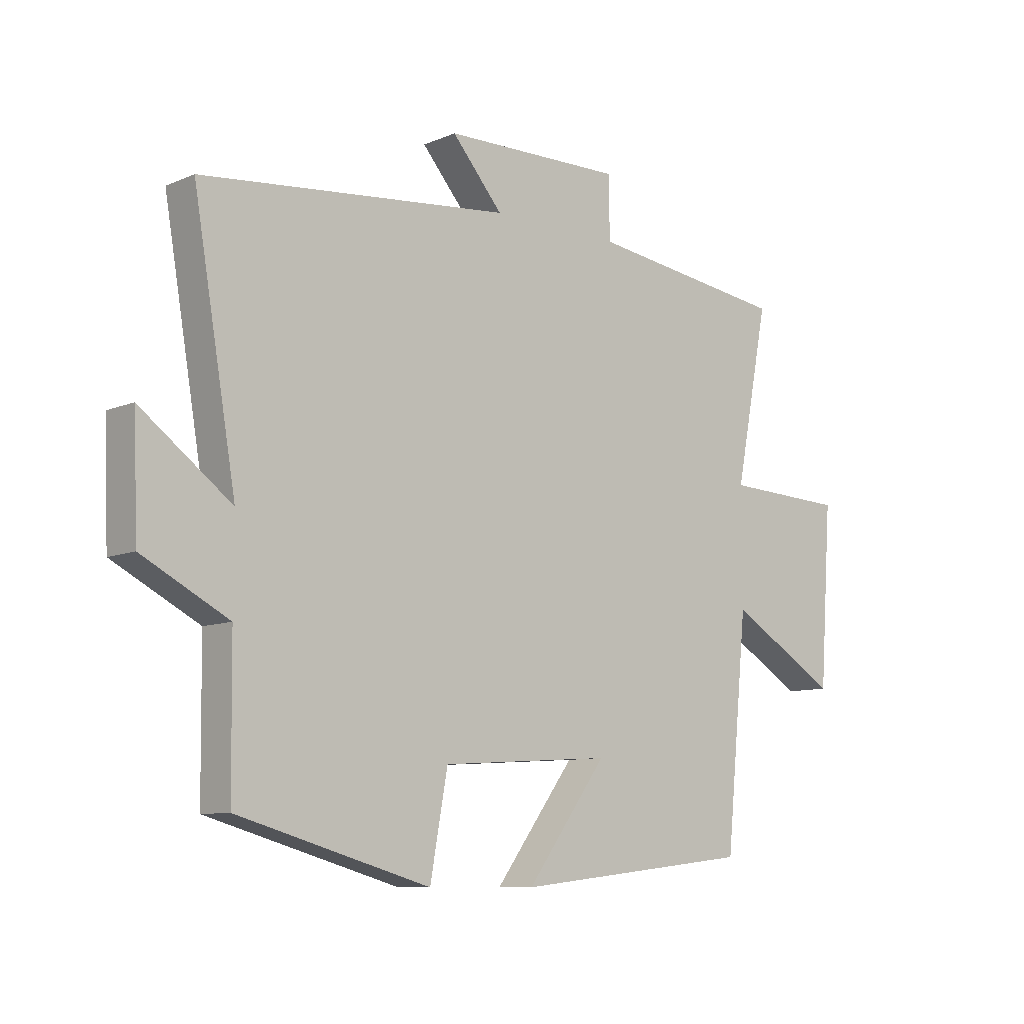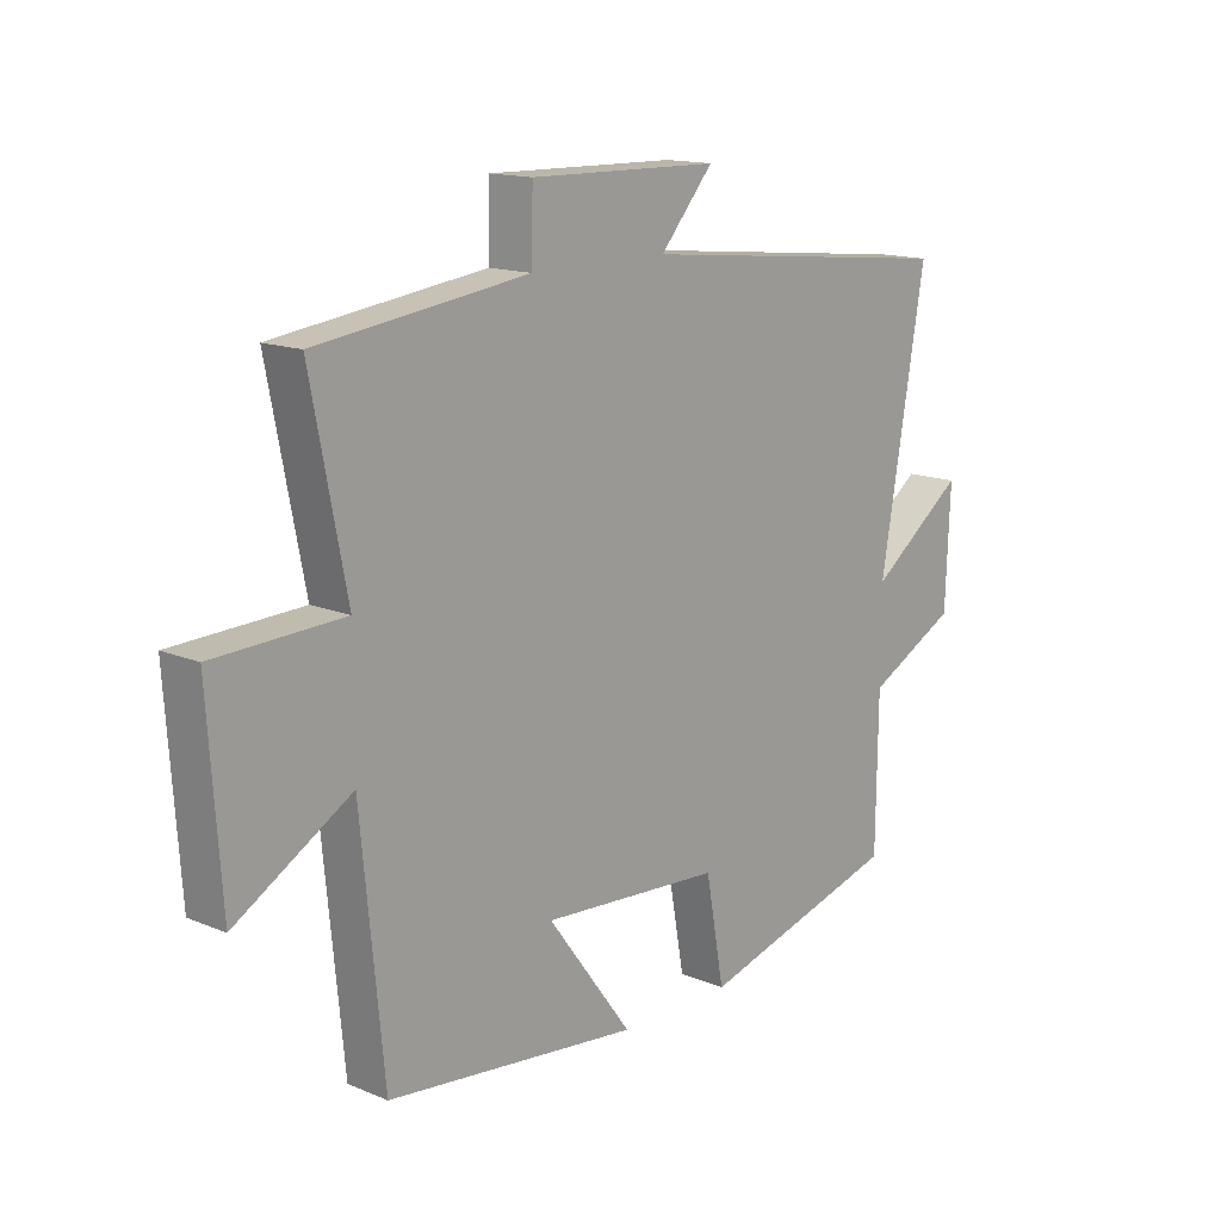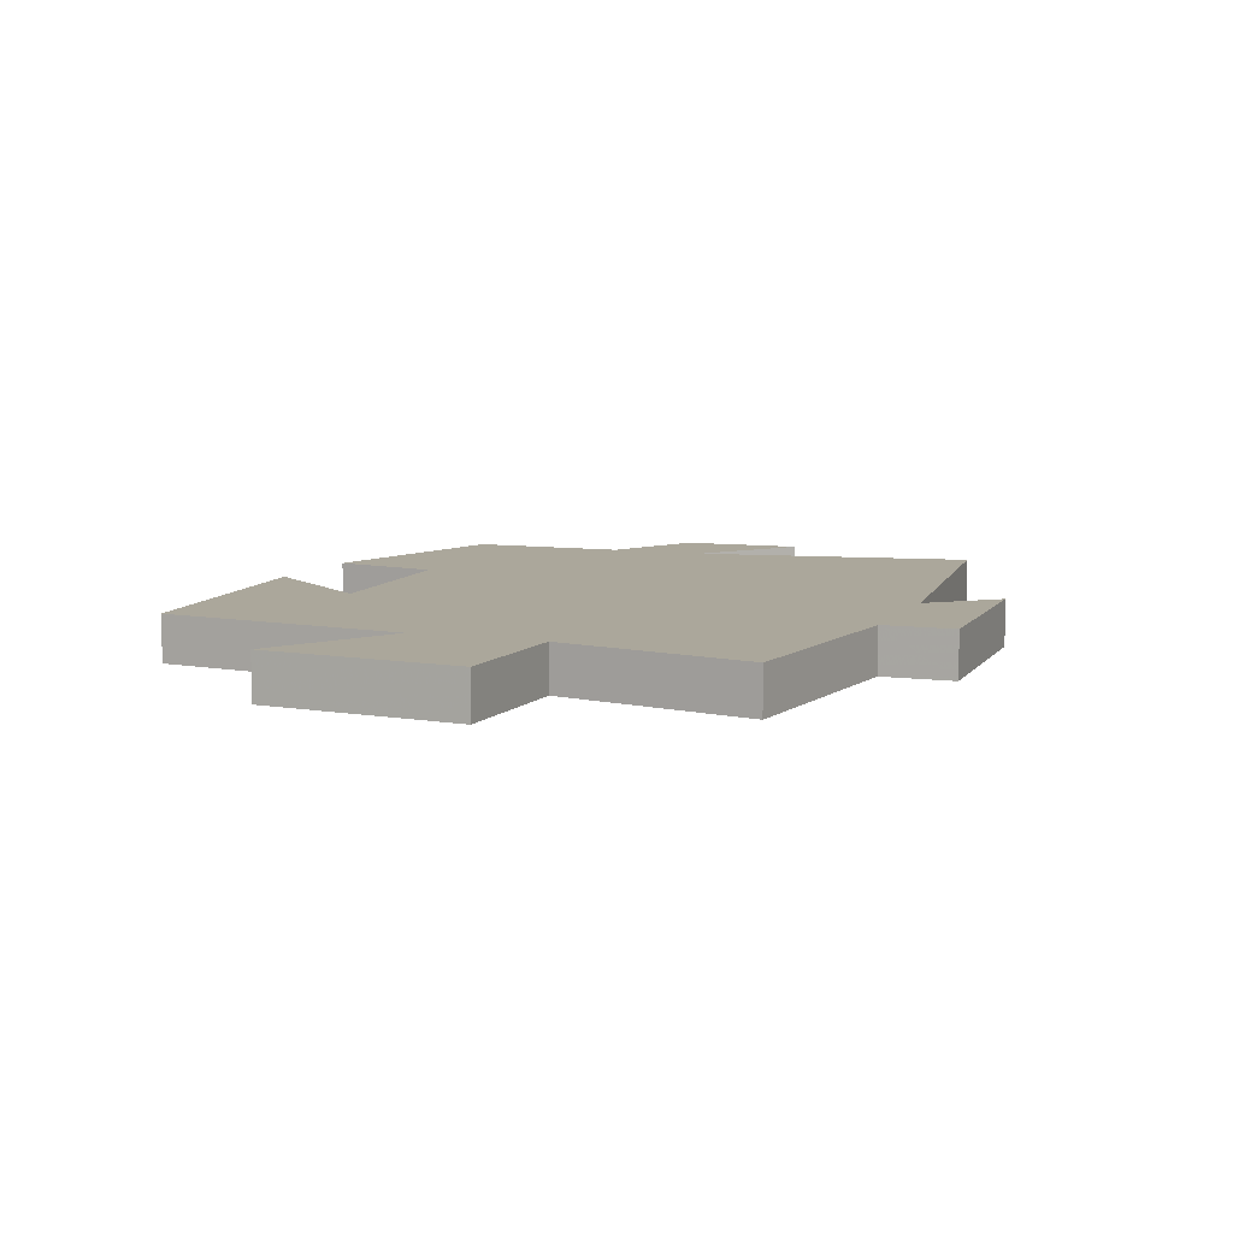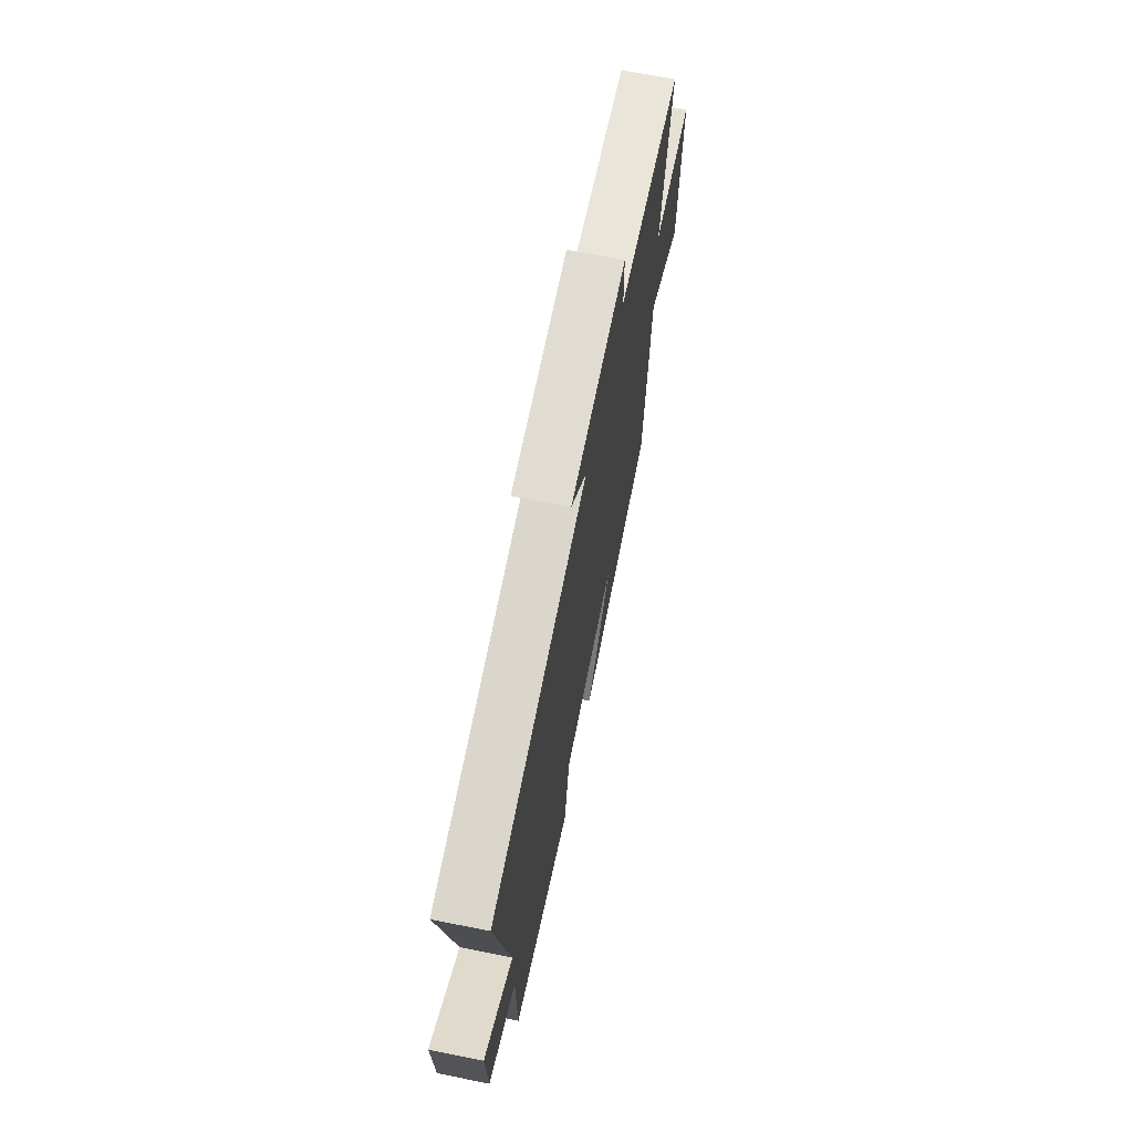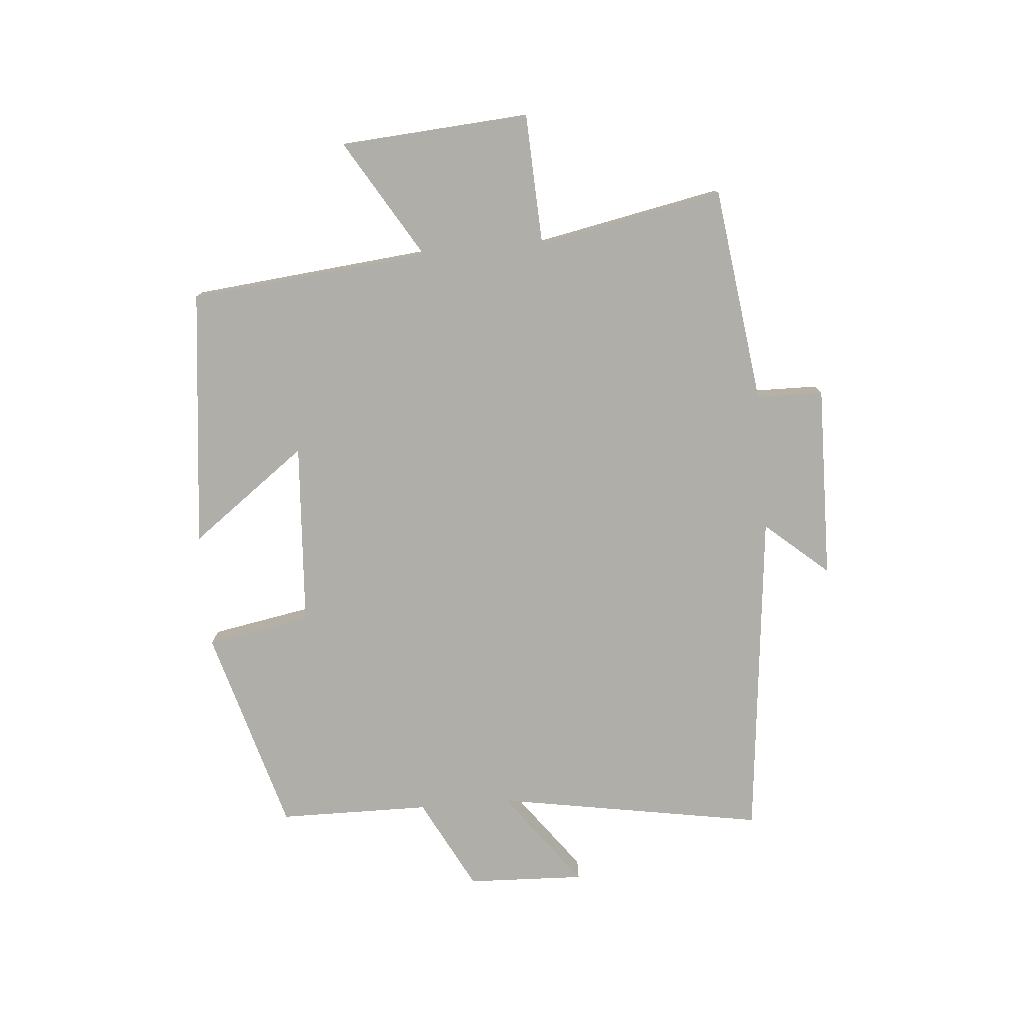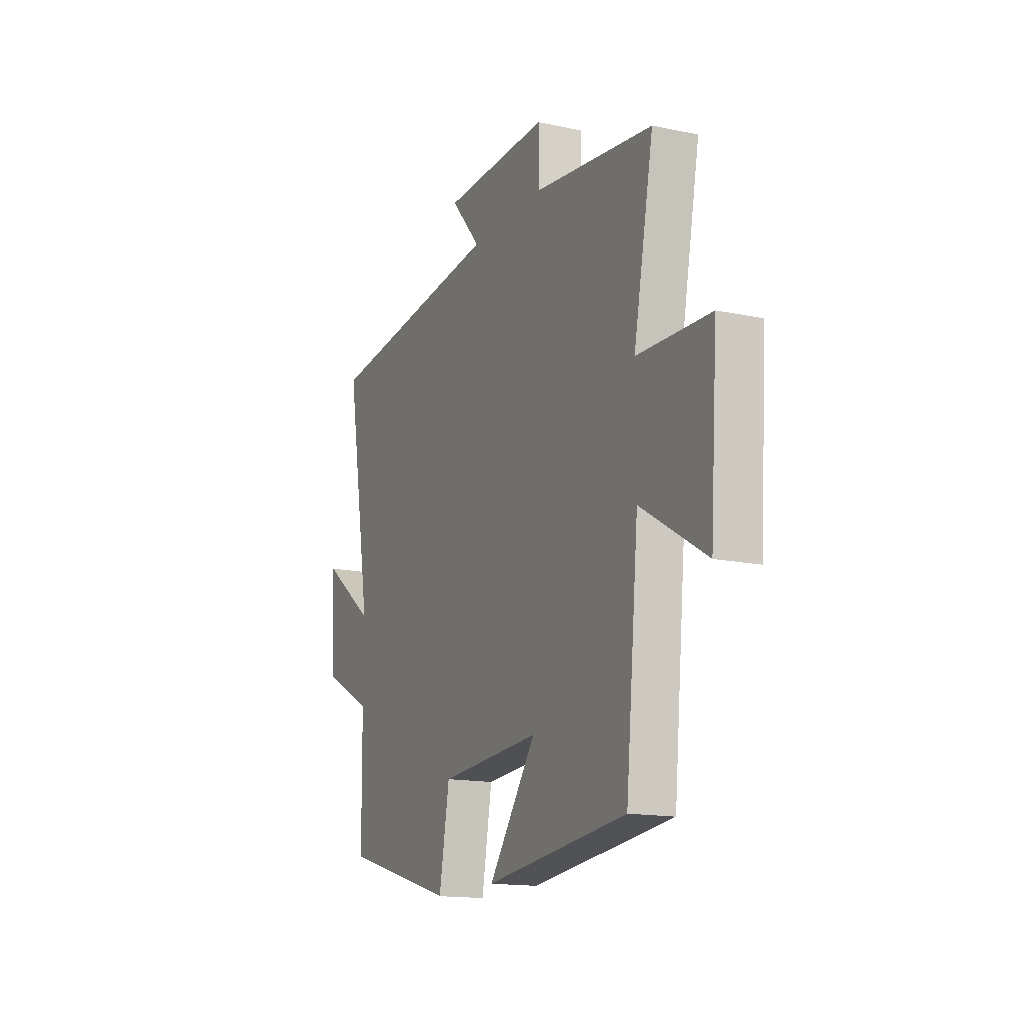
<metadata>
{"format":"obj","ext":"obj","renderer":"f3d","projection":"perspective","resolution":1024,"background":"white","views":[{"elev":-9.3,"azim":137.9,"up":"+Z"},{"elev":14.6,"azim":-48.1,"up":"+Z"},{"elev":8.1,"azim":-68.6,"up":"+Y"},{"elev":67.9,"azim":101.4,"up":"+Z"},{"elev":-77.5,"azim":-85.1,"up":"+Y"},{"elev":-15.3,"azim":-114.3,"up":"+Z"}]}
</metadata>
<code>
v -0.56 0.07 0.453
v -0.204 0.07 0.5
v -0.202 0.07 0.61
v 0.118 0.07 0.604
v 0.028 0.07 0.5
v 0.576 0.07 0.443
v 0.5 0.07 0
v 0.66 0.07 0.119
v 0.652 0.07 -0.075
v 0.5 0.07 -0.154
v 0.497 0.07 -0.404
v 0.157 0.07 -0.5
v 0.126 0.07 -0.328
v -0.178 0.07 -0.308
v -0.035 0.07 -0.5
v -0.461 0.07 -0.453
v -0.5 0.07 -0.057
v -0.695 0.07 -0.174
v -0.717 0.07 0.138
v -0.5 0.07 0.147
v -0.56 0 0.453
v -0.204 0 0.5
v -0.202 0 0.61
v 0.118 0 0.604
v 0.028 0 0.5
v 0.576 0 0.443
v 0.5 0 0
v 0.66 0 0.119
v 0.652 0 -0.075
v 0.5 0 -0.154
v 0.497 0 -0.404
v 0.157 0 -0.5
v 0.126 0 -0.328
v -0.178 0 -0.308
v -0.035 0 -0.5
v -0.461 0 -0.453
v -0.5 0 -0.057
v -0.695 0 -0.174
v -0.717 0 0.138
v -0.5 0 0.147
f 17 18 19 20
f 16 17 20
f 14 15 16
f 14 16 20
f 13 14 20 1
f 10 11 12 13
f 7 8 9 10
f 7 10 13 1
f 5 6 7 1
f 2 3 4 5
f 1 2 5
f 40 39 38 37
f 40 37 36
f 36 35 34
f 40 36 34
f 21 40 34 33
f 33 32 31 30
f 30 29 28 27
f 21 33 30 27
f 21 27 26 25
f 25 24 23 22
f 25 22 21
f 1 21 22 2
f 2 22 23 3
f 3 23 24 4
f 4 24 25 5
f 5 25 26 6
f 6 26 27 7
f 7 27 28 8
f 8 28 29 9
f 9 29 30 10
f 10 30 31 11
f 11 31 32 12
f 12 32 33 13
f 13 33 34 14
f 14 34 35 15
f 15 35 36 16
f 16 36 37 17
f 17 37 38 18
f 18 38 39 19
f 19 39 40 20
f 20 40 21 1

</code>
